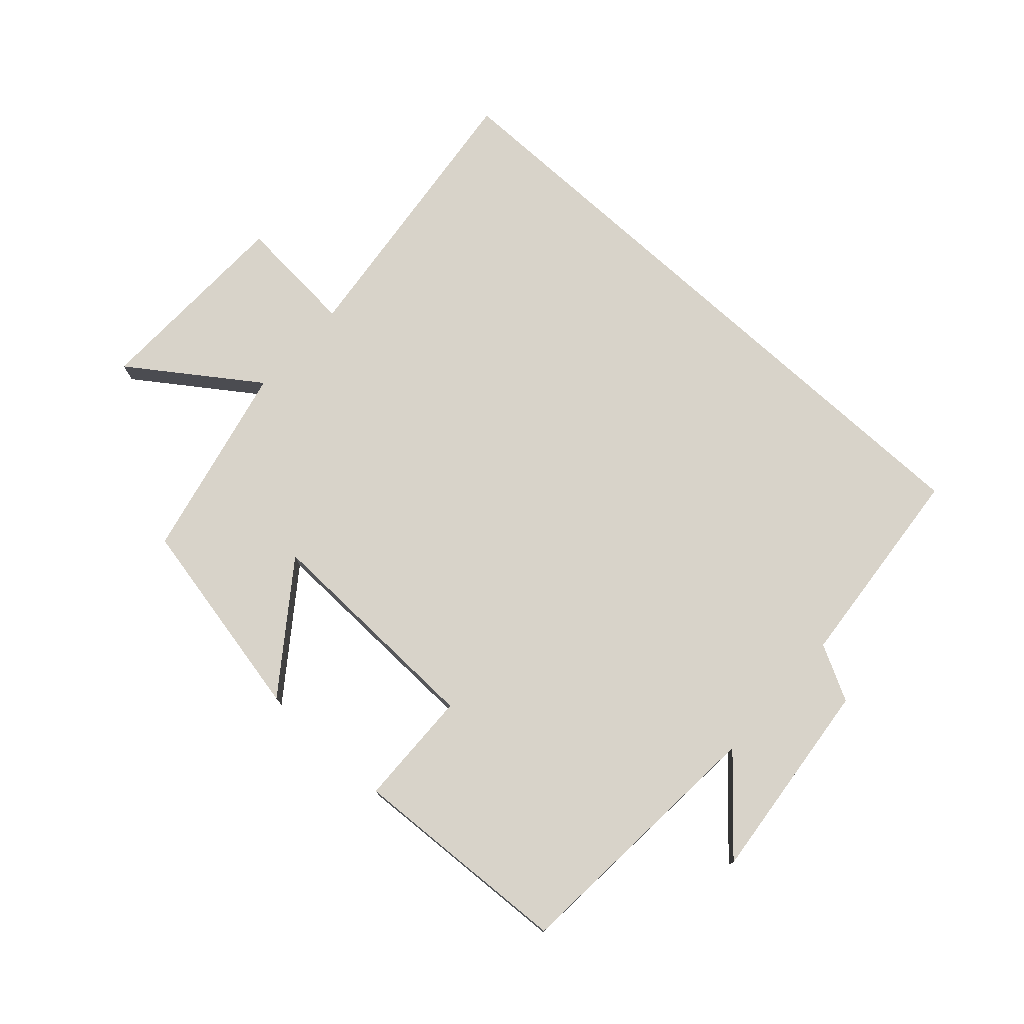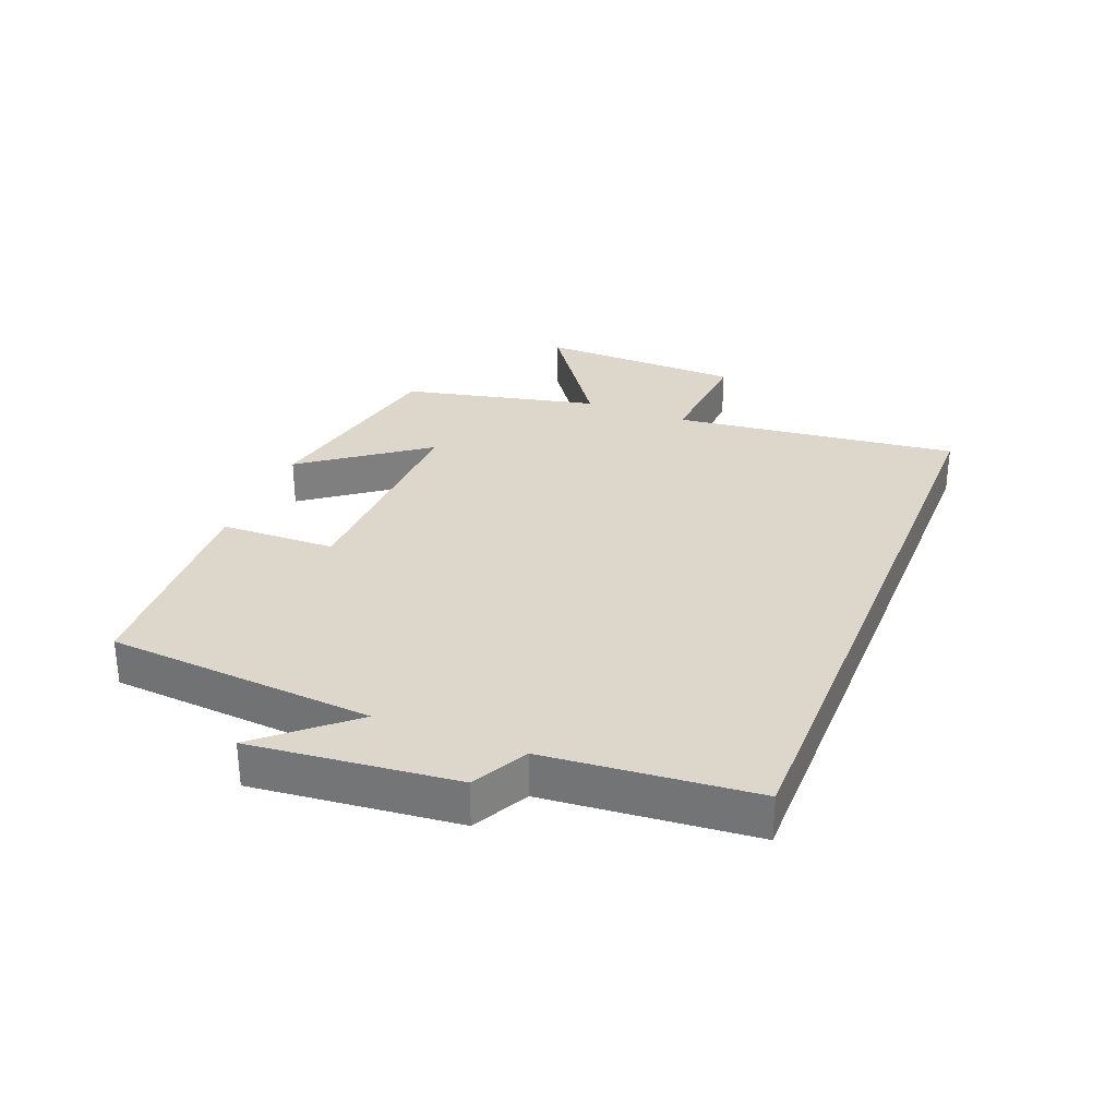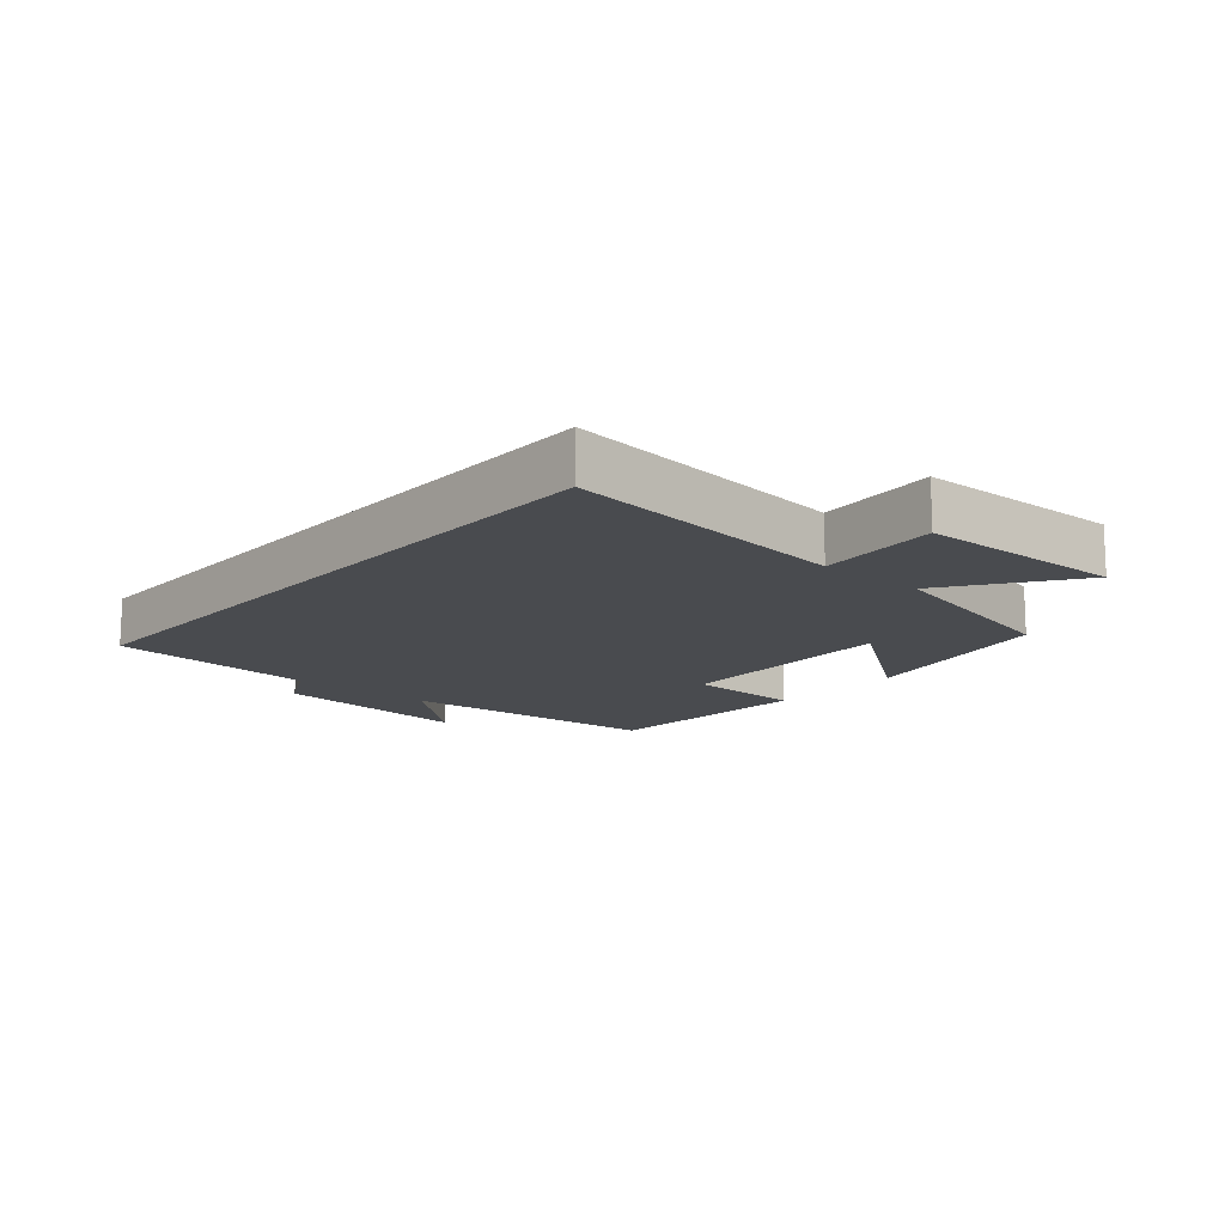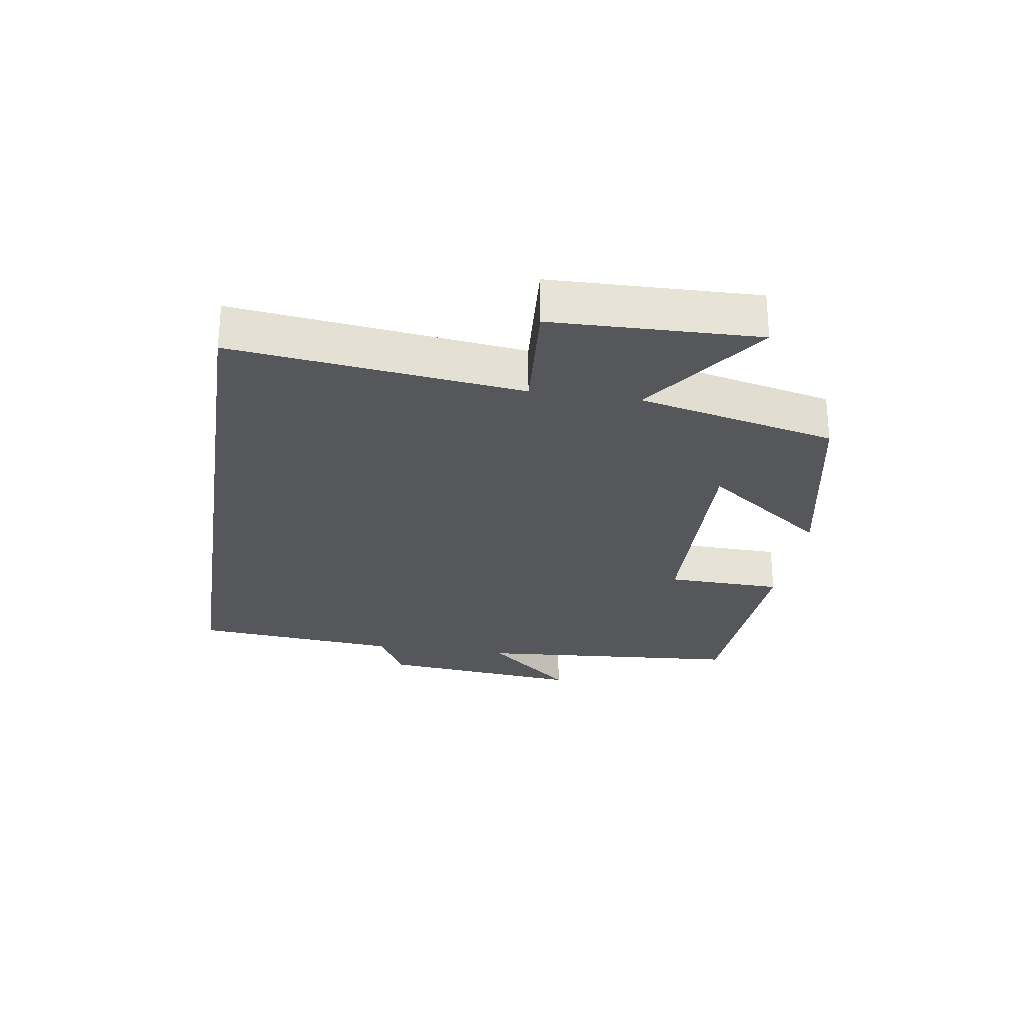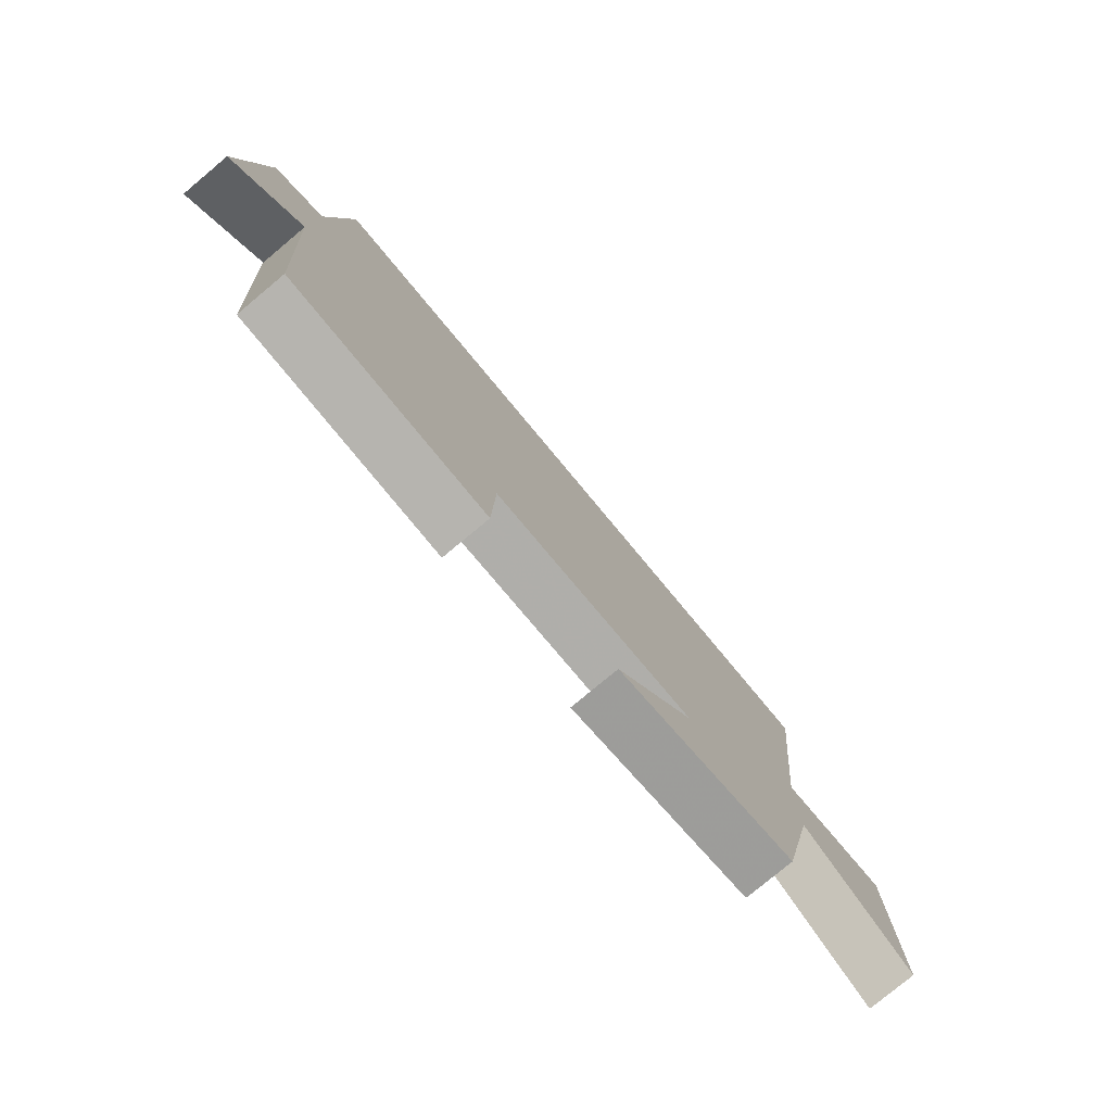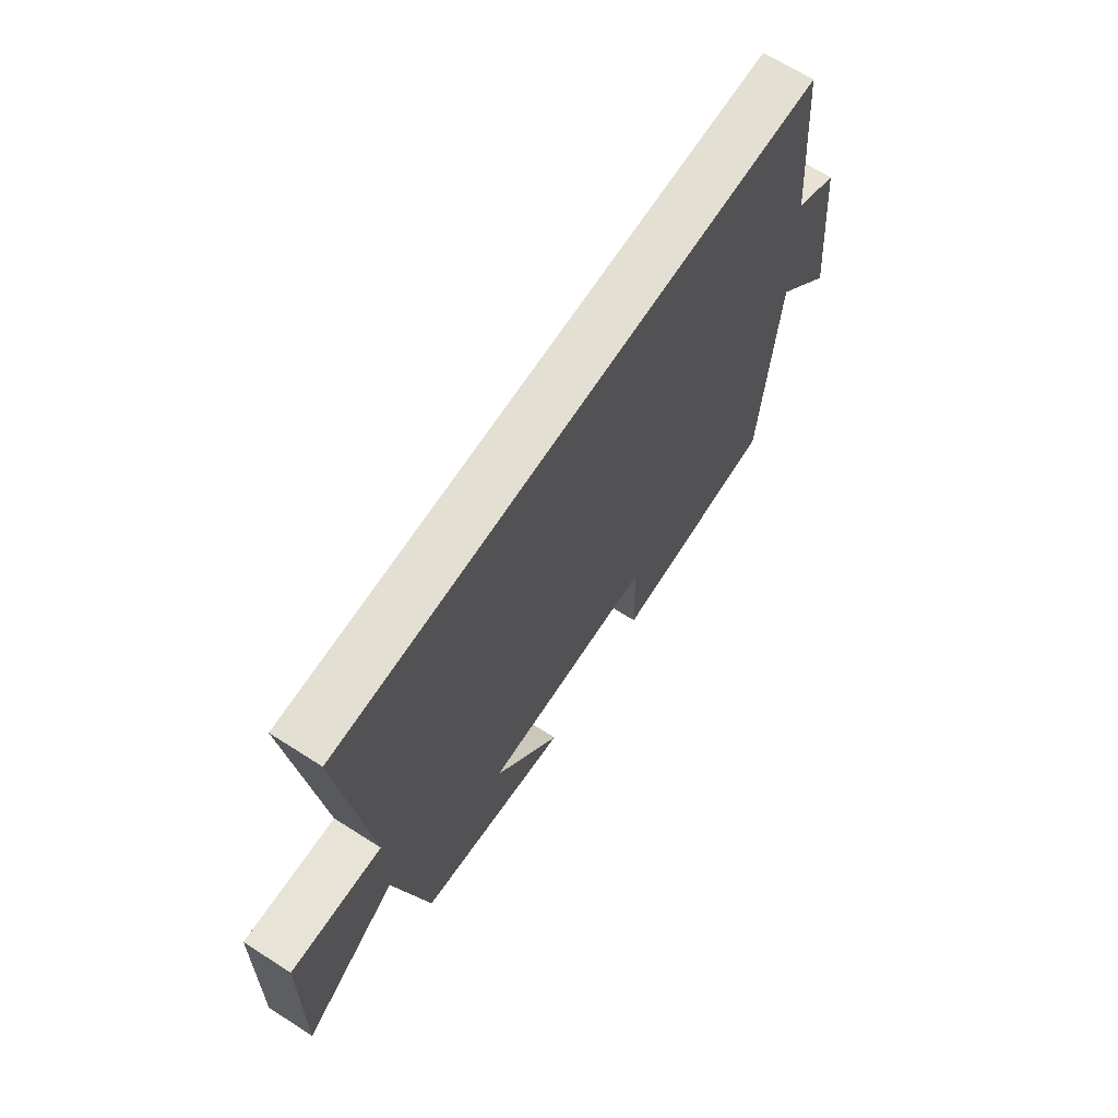
<metadata>
{"format":"obj","ext":"obj","renderer":"f3d","projection":"perspective","resolution":1024,"background":"white","views":[{"elev":75.9,"azim":-137.7,"up":"+Y"},{"elev":30.5,"azim":-68.3,"up":"+Y"},{"elev":-14.0,"azim":49.2,"up":"+Y"},{"elev":-26.8,"azim":81.3,"up":"+Y"},{"elev":-78.7,"azim":-50.2,"up":"+Z"},{"elev":66.8,"azim":122.7,"up":"+Z"}]}
</metadata>
<code>
v -0.47 0.07 0.5
v 0.554 0.07 0.5
v 0.5 0.07 0.046
v 0.69 0.07 0.06
v 0.698 0.07 -0.264
v 0.5 0.07 -0.124
v 0.429 0.07 -0.435
v 0.106 0.07 -0.5
v 0.249 0.07 -0.307
v -0.113 0.07 -0.317
v -0.118 0.07 -0.5
v -0.468 0.07 -0.481
v -0.5 0.07 -0.058
v -0.621 0.07 -0.196
v -0.587 0.07 0.126
v -0.5 0.07 0.172
v -0.47 0 0.5
v 0.554 0 0.5
v 0.5 0 0.046
v 0.69 0 0.06
v 0.698 0 -0.264
v 0.5 0 -0.124
v 0.429 0 -0.435
v 0.106 0 -0.5
v 0.249 0 -0.307
v -0.113 0 -0.317
v -0.118 0 -0.5
v -0.468 0 -0.481
v -0.5 0 -0.058
v -0.621 0 -0.196
v -0.587 0 0.126
v -0.5 0 0.172
f 13 14 15 16
f 13 16 1
f 12 13 1
f 11 12 1
f 10 11 1
f 1 2 3
f 10 1 3
f 9 10 3
f 6 7 8 9
f 6 9 3 4
f 4 5 6
f 32 31 30 29
f 17 32 29
f 17 29 28
f 17 28 27
f 17 27 26
f 19 18 17
f 19 17 26
f 19 26 25
f 25 24 23 22
f 20 19 25 22
f 22 21 20
f 1 17 18 2
f 2 18 19 3
f 3 19 20 4
f 4 20 21 5
f 5 21 22 6
f 6 22 23 7
f 7 23 24 8
f 8 24 25 9
f 9 25 26 10
f 10 26 27 11
f 11 27 28 12
f 12 28 29 13
f 13 29 30 14
f 14 30 31 15
f 15 31 32 16
f 16 32 17 1

</code>
